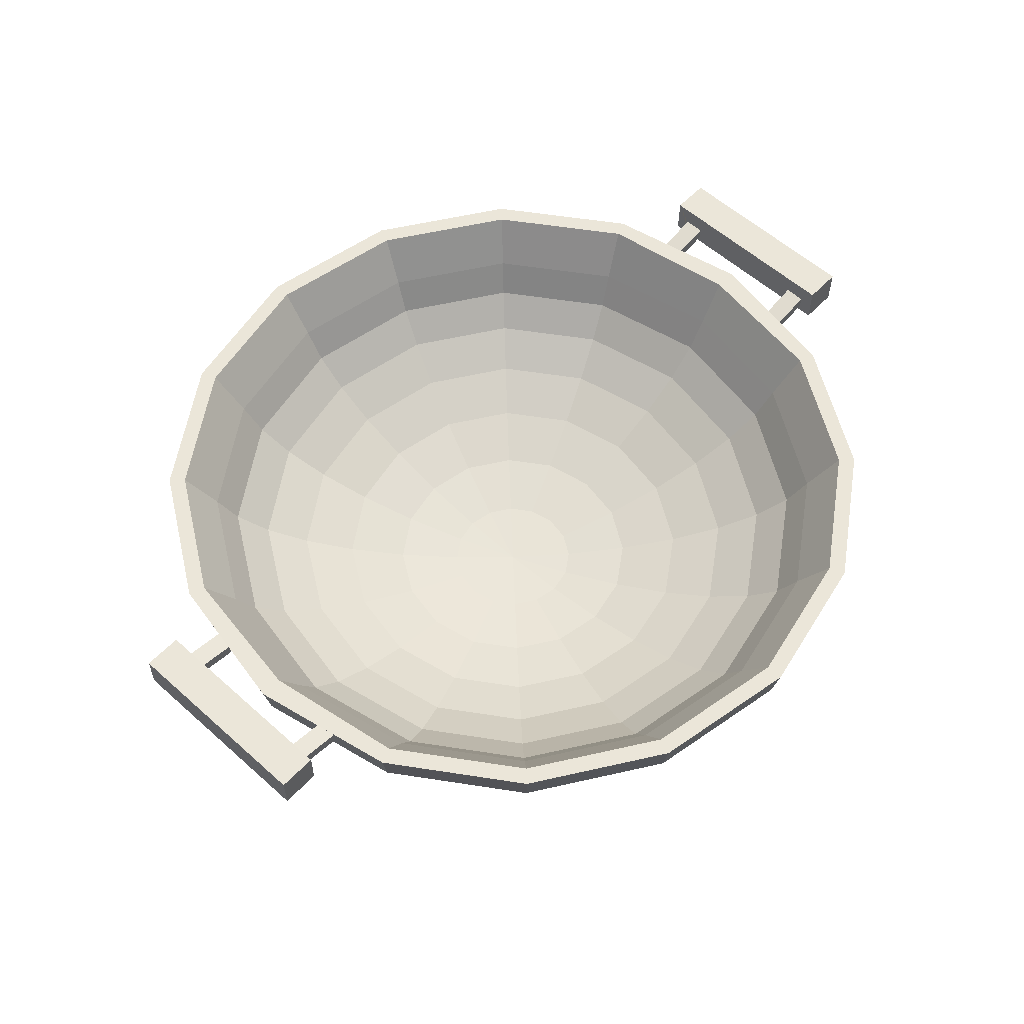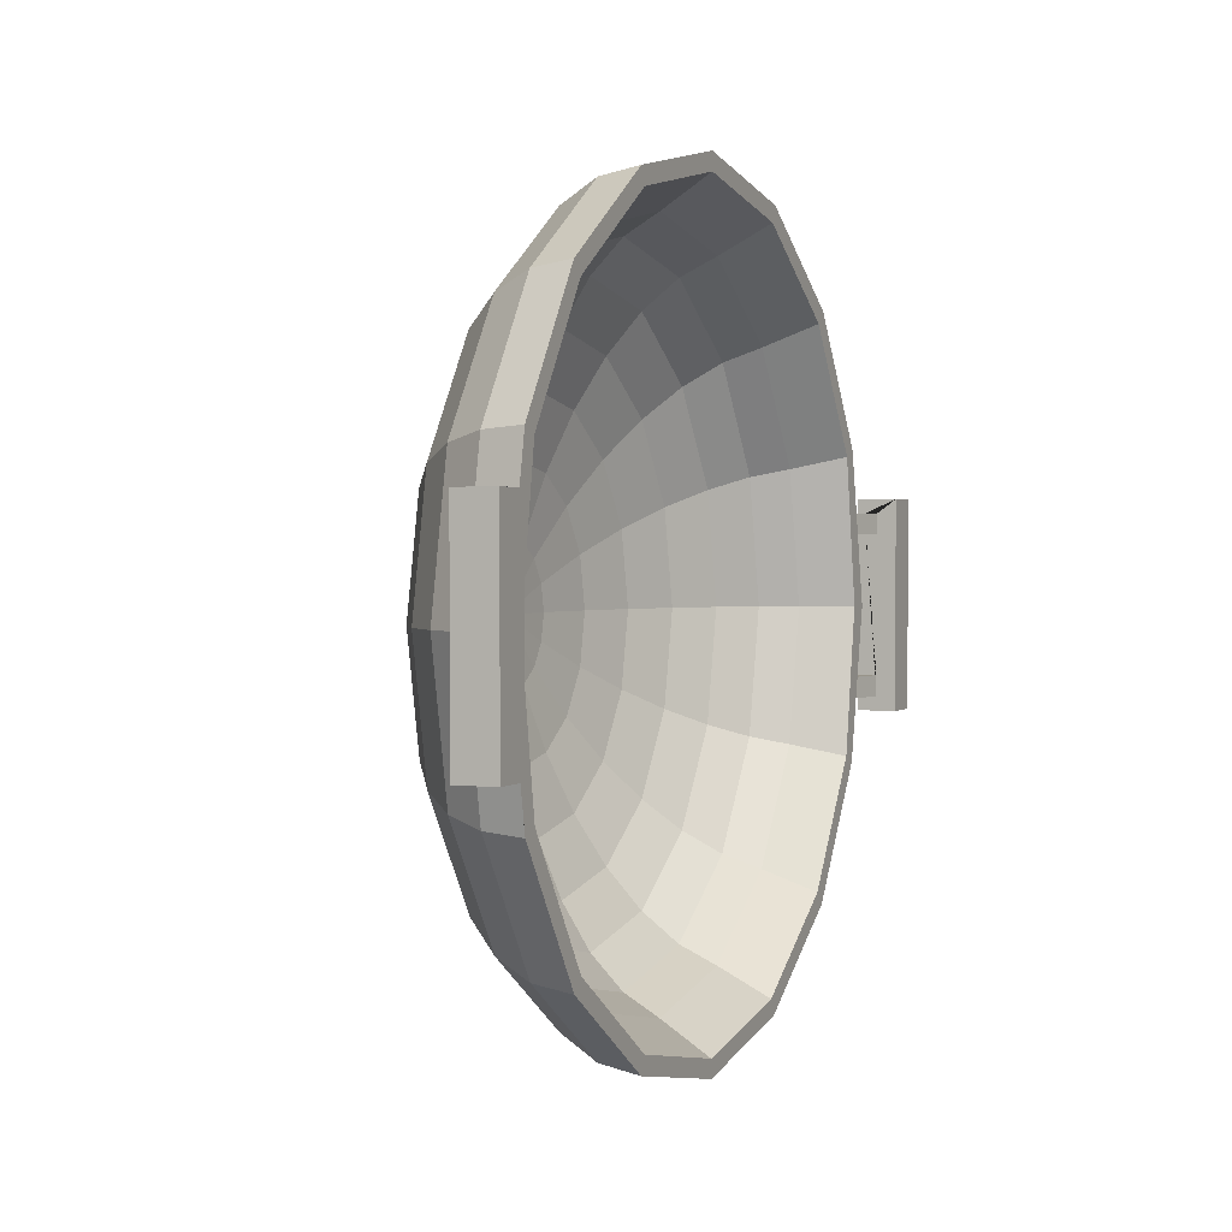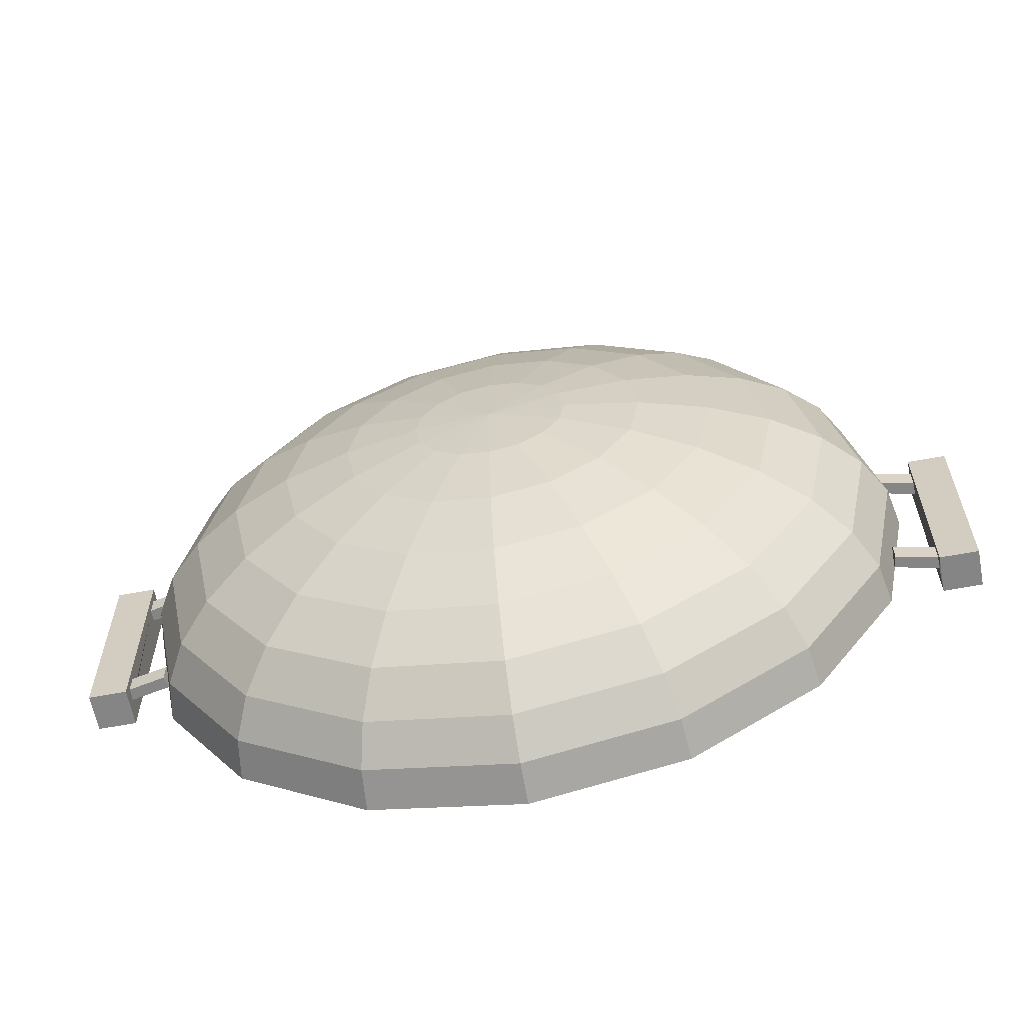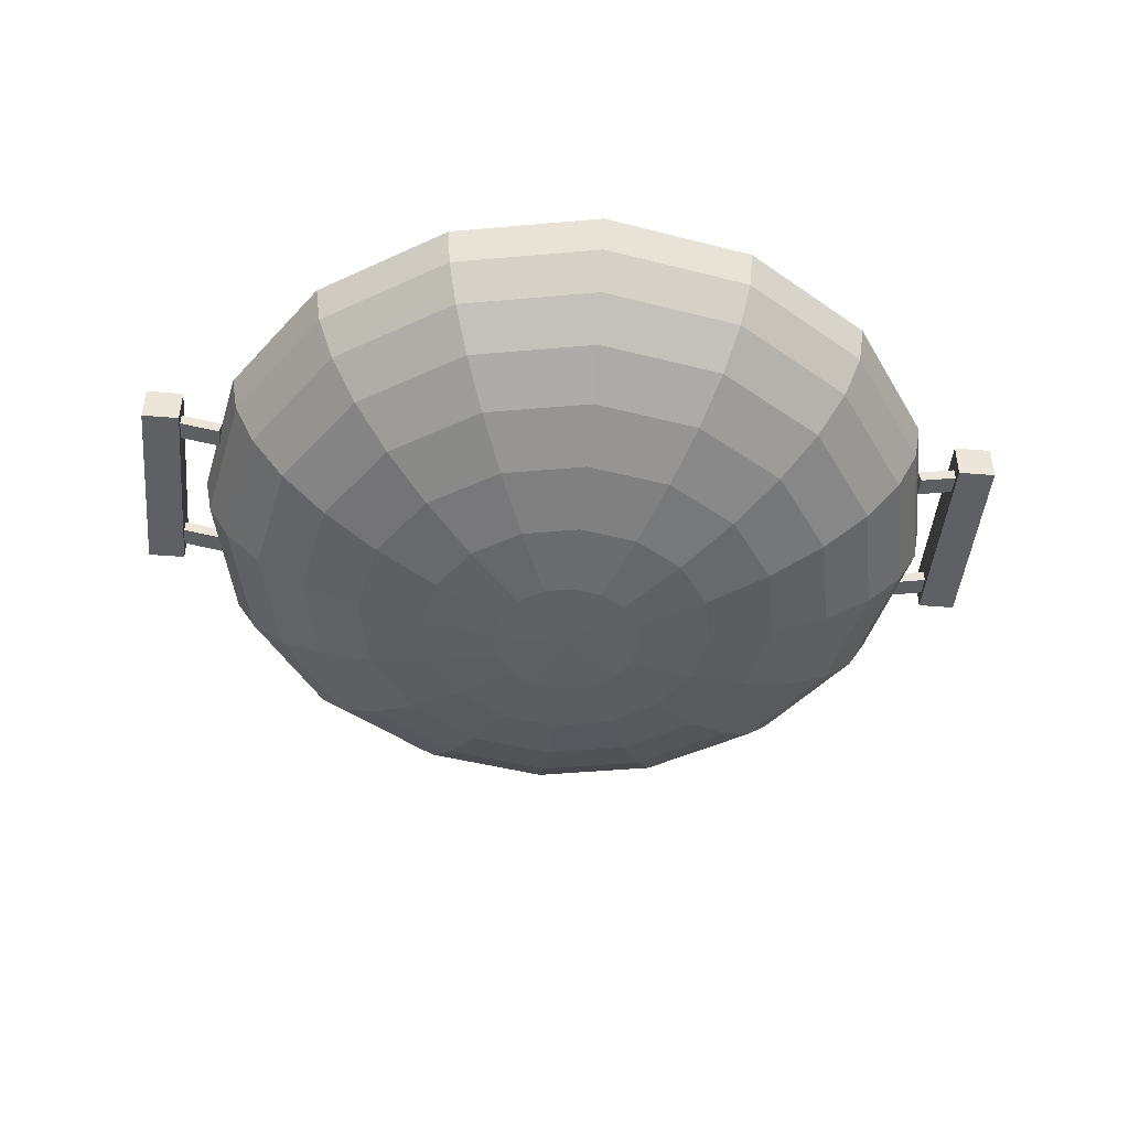
<metadata>
{"format":"obj","ext":"obj","renderer":"f3d","projection":"perspective","resolution":1024,"background":"white","views":[{"elev":57.6,"azim":132.9,"up":"+Y"},{"elev":1.8,"azim":113.9,"up":"+Z"},{"elev":-61.7,"azim":10.9,"up":"+Z"},{"elev":-44.7,"azim":174.6,"up":"+Y"}]}
</metadata>
<code>
o wok.001_Sphere.001
v 1.367 0.2662 -0.3248
v 1.518 0.2691 0.3765
v -0.000519 0.3141 -1.36
v 1.518 0.4105 0.3765
v -0.000519 0.1413 -1.248
v 1.518 0.2691 -0.3765
v -0.000519 0.0183 -1.175
v 1.518 0.4105 -0.3765
v 1.367 0.2662 -0.2502
v 1.659 0.2691 0.3765
v -0.000519 -0.09506 -1.058
v 1.659 0.4105 0.3765
v -0.000519 -0.1944 -0.8997
v 1.659 0.2691 -0.3765
v 1.659 0.4105 -0.3765
v -0.000519 -0.276 -0.7069
v -1.506 0.2691 0.3765
v -1.506 0.4105 0.3765
v -1.506 0.2691 -0.3765
v -0.000519 -0.3365 -0.4869
v -1.506 0.4105 -0.3765
v -1.648 0.2691 0.3765
v -0.000519 -0.3739 -0.2482
v -1.648 0.4105 0.3765
v 0.5201 0.3141 -1.257
v -1.648 0.2691 -0.3765
v -1.368 0.2662 -0.3248
v -1.648 0.4105 -0.3765
v 0.477 0.1413 -1.153
v 0.4493 0.0183 -1.086
v -1.368 0.2662 -0.2502
v 0.4043 -0.09506 -0.9774
v 0.3438 -0.1944 -0.8312
v 0.27 -0.276 -0.6531
v 0.1858 -0.3365 -0.4498
v 0.09447 -0.3739 -0.2293
v 1.367 0.2662 0.3248
v 0.9614 0.3141 -0.9619
v 0.8819 0.1413 -0.8824
v 1.367 0.2662 0.2502
v 0.8307 0.0183 -0.8312
v 0.7475 -0.09506 -0.7481
v 0.6356 -0.1944 -0.6362
v 0.4993 -0.276 -0.4998
v 0.3438 -0.3365 -0.3443
v 0.175 -0.3739 -0.1755
v 1.256 0.3141 -0.5206
v -1.368 0.2662 0.3248
v 1.152 0.1413 -0.4775
v 1.085 0.0183 -0.4498
v -1.368 0.2662 0.2502
v 0.9769 -0.09506 -0.4048
v 0.8307 -0.1944 -0.3443
v 0.6525 -0.276 -0.2705
v 0.4493 -0.3365 -0.1863
v 0.2288 -0.3739 -0.09499
v 1.34 0.3141 0
v 1.247 0.1413 0
v 1.175 0.0183 0
v 1.057 -0.09506 0
v 0.8992 -0.1944 0
v 0.7064 -0.276 0
v 0.4864 -0.3365 0
v 0.2477 -0.3739 0
v 1.256 0.3141 0.5206
v 1.152 0.1413 0.4775
v 1.085 0.0183 0.4498
v 0.9769 -0.09506 0.4048
v 0.8307 -0.1944 0.3443
v 0.6525 -0.276 0.2705
v 0.4493 -0.3365 0.1863
v 0.2288 -0.3739 0.09499
v 0.9614 0.3141 0.9619
v 0.8819 0.1413 0.8824
v 0.8307 0.0183 0.8312
v 0.7475 -0.09506 0.7481
v 0.6356 -0.1944 0.6362
v 0.4993 -0.276 0.4998
v 0.3438 -0.3365 0.3443
v 0.175 -0.3739 0.1755
v 0.5201 0.3141 1.257
v 0.477 0.1413 1.153
v 0.4493 0.0183 1.086
v 0.4043 -0.09506 0.9774
v 0.3438 -0.1944 0.8312
v 0.27 -0.276 0.6531
v 0.1858 -0.3365 0.4498
v 0.09447 -0.3739 0.2293
v -0.000519 0.3141 1.36
v -0.000519 0.1413 1.248
v -0.000519 0.0183 1.175
v -0.000519 -0.09506 1.058
v -0.000519 -0.1944 0.8997
v -0.000519 -0.276 0.7069
v -0.000519 -0.3365 0.4869
v -0.000519 -0.3739 0.2482
v -0.000519 -0.3864 0
v -0.5211 0.3141 1.257
v -0.4781 0.1413 1.153
v -0.4504 0.0183 1.086
v -0.4054 -0.09506 0.9774
v -0.3448 -0.1944 0.8312
v -0.271 -0.276 0.6531
v -0.1868 -0.3365 0.4498
v -0.09551 -0.3739 0.2293
v -0.9624 0.3141 0.9619
v -0.8829 0.1413 0.8824
v -0.8317 0.0183 0.8312
v -0.7486 -0.09506 0.7481
v -0.6367 -0.1944 0.6362
v -0.5004 -0.276 0.4998
v -0.3448 -0.3365 0.3443
v -0.176 -0.3739 0.1755
v -1.257 0.3141 0.5206
v -1.153 0.1413 0.4775
v -1.087 0.0183 0.4498
v -0.9779 -0.09506 0.4048
v -0.8317 -0.1944 0.3443
v -0.6536 -0.276 0.2705
v -0.4504 -0.3365 0.1863
v -0.2298 -0.3739 0.09499
v -1.341 0.3141 0
v -1.248 0.1413 -0
v -1.176 0.0183 -0
v -1.058 -0.09506 -0
v -0.9002 -0.1944 -0
v -0.7074 -0.276 -0
v -0.4874 -0.3365 -0
v -0.2487 -0.3739 -0
v -1.257 0.3141 -0.5206
v -1.153 0.1413 -0.4775
v -1.087 0.0183 -0.4498
v -0.9779 -0.09506 -0.4048
v -0.8317 -0.1944 -0.3443
v -0.6536 -0.276 -0.2705
v -0.4504 -0.3365 -0.1863
v -0.2298 -0.3739 -0.09499
v -0.9624 0.3141 -0.9619
v -0.8829 0.1413 -0.8824
v -0.8317 0.0183 -0.8312
v -0.7486 -0.09506 -0.7481
v -0.6367 -0.1944 -0.6362
v -0.5004 -0.276 -0.4998
v -0.3448 -0.3365 -0.3443
v -0.176 -0.3739 -0.1755
v -0.5211 0.3141 -1.257
v -0.4781 0.1413 -1.153
v -0.4504 0.0183 -1.086
v -0.4054 -0.09506 -0.9774
v -0.3448 -0.1944 -0.8312
v -0.271 -0.276 -0.6531
v -0.1868 -0.3365 -0.4498
v -0.09551 -0.3739 -0.2293
v -0.000519 0.3141 -1.424
v -0.000519 0.171 -1.396
v -0.000519 0.03333 -1.315
v -0.000519 -0.09351 -1.184
v -0.000519 -0.2047 -1.007
v -0.000519 -0.2959 -0.791
v -0.000519 -0.3637 -0.5448
v -0.000519 -0.4055 -0.2778
v 0.5443 0.3141 -1.315
v 0.5338 0.171 -1.29
v 0.5028 0.03333 -1.215
v 0.4525 -0.09351 -1.094
v 0.3847 -0.2047 -0.9301
v 0.3022 -0.2959 -0.7308
v 0.208 -0.3637 -0.5034
v 0.1058 -0.4055 -0.2566
v 1.006 0.3141 -1.007
v 0.9869 0.171 -0.9874
v 0.9296 0.03333 -0.9301
v 0.8365 -0.09351 -0.8371
v 0.7113 -0.2047 -0.7119
v 0.5588 -0.2959 -0.5593
v 0.3847 -0.3637 -0.3853
v 0.1959 -0.4055 -0.1964
v 1.315 0.3141 -0.5448
v 1.29 0.171 -0.5344
v 1.215 0.03333 -0.5034
v 1.093 -0.09351 -0.453
v 0.9296 -0.2047 -0.3853
v 0.7302 -0.2959 -0.3027
v 0.5028 -0.3637 -0.2085
v 0.2561 -0.4055 -0.1063
v 1.423 0.3141 0
v 1.396 0.171 0
v 1.315 0.03333 0
v 1.183 -0.09351 0
v 1.006 -0.2047 0
v 0.7905 -0.2959 0
v 0.5443 -0.3637 0
v 0.2772 -0.4055 0
v 1.315 0.3141 0.5448
v 1.29 0.171 0.5344
v 1.215 0.03333 0.5034
v 1.093 -0.09351 0.453
v 0.9296 -0.2047 0.3853
v 0.7302 -0.2959 0.3027
v 0.5028 -0.3637 0.2085
v 0.2561 -0.4055 0.1063
v 1.006 0.3141 1.007
v 0.9869 0.171 0.9874
v 0.9296 0.03333 0.9301
v 0.8365 -0.09351 0.8371
v 0.7113 -0.2047 0.7119
v 0.5588 -0.2959 0.5593
v 0.3847 -0.3637 0.3853
v 0.1959 -0.4055 0.1964
v 0.5443 0.3141 1.315
v 0.5338 0.171 1.29
v 0.5028 0.03333 1.215
v 0.4525 -0.09351 1.094
v 0.3847 -0.2047 0.9301
v 0.3022 -0.2959 0.7308
v 0.208 -0.3637 0.5034
v 0.1058 -0.4055 0.2566
v -0.000519 0.3141 1.424
v -0.000519 0.171 1.396
v -0.000519 0.03333 1.315
v -0.000519 -0.09351 1.184
v -0.000519 -0.2047 1.007
v -0.000519 -0.2959 0.791
v -0.000519 -0.3637 0.5448
v -0.000519 -0.4055 0.2778
v -0.000519 -0.4196 0
v -0.5454 0.3141 1.315
v -0.5349 0.171 1.29
v -0.5039 0.03333 1.215
v -0.4535 -0.09351 1.094
v -0.3858 -0.2047 0.9301
v -0.3032 -0.2959 0.7308
v -0.209 -0.3637 0.5034
v -0.1068 -0.4055 0.2566
v -1.007 0.3141 1.007
v -0.9879 0.171 0.9874
v -0.9306 0.03333 0.9301
v -0.8376 -0.09351 0.8371
v -0.7124 -0.2047 0.7119
v -0.5598 -0.2959 0.5593
v -0.3858 -0.3637 0.3853
v -0.1969 -0.4055 0.1964
v -1.316 0.3141 0.5448
v -1.291 0.171 0.5344
v -1.216 0.03333 0.5034
v -1.094 -0.09351 0.453
v -0.9306 -0.2047 0.3853
v -0.7313 -0.2959 0.3027
v -0.5039 -0.3637 0.2085
v -0.2571 -0.4055 0.1063
v -1.424 0.3141 -1e-06
v -1.397 0.171 -0
v -1.316 0.03333 -0
v -1.184 -0.09351 -0
v -1.007 -0.2047 -0
v -0.7915 -0.2959 -0
v -0.5454 -0.3637 -0
v -0.2783 -0.4055 -0
v -1.316 0.3141 -0.5448
v -1.291 0.171 -0.5344
v -1.216 0.03333 -0.5034
v -1.094 -0.09351 -0.453
v -0.9306 -0.2047 -0.3853
v -0.7313 -0.2959 -0.3027
v -0.5039 -0.3637 -0.2085
v -0.2571 -0.4055 -0.1063
v -1.007 0.3141 -1.007
v -0.9879 0.171 -0.9874
v -0.9306 0.03333 -0.9301
v -0.8376 -0.09351 -0.8371
v -0.7124 -0.2047 -0.7119
v -0.5598 -0.2959 -0.5593
v -0.3858 -0.3637 -0.3853
v -0.1969 -0.4055 -0.1964
v -0.5454 0.3141 -1.315
v -0.5349 0.171 -1.29
v -0.5039 0.03333 -1.215
v -0.4535 -0.09351 -1.094
v -0.3858 -0.2047 -0.9301
v -0.3032 -0.2959 -0.7308
v -0.209 -0.3637 -0.5034
v -0.1068 -0.4055 -0.2566
v 1.373 0.3133 -0.2502
v 1.365 0.272 -0.2502
v 1.358 0.31 -0.3248
v 1.358 0.3102 -0.3248
v 1.358 0.3102 0.3248
v 1.358 0.31 0.3248
v 1.365 0.272 0.2502
v 1.373 0.3133 0.2502
v -1.359 0.31 0.3248
v -1.359 0.3102 0.3248
v -1.374 0.3133 0.2502
v -1.366 0.272 0.2502
v -1.374 0.3133 -0.2502
v -1.366 0.272 -0.2502
v -1.359 0.3102 -0.3248
v -1.359 0.31 -0.3248
v 1.518 0.2964 -0.2502
v 1.518 0.3422 -0.2502
v 1.518 0.3422 -0.3248
v 1.518 0.2964 -0.3248
v -1.506 0.3397 -0.2502
v -1.506 0.2939 -0.2502
v -1.506 0.2939 -0.3248
v -1.506 0.3397 -0.3248
v 1.518 0.3422 0.2502
v 1.518 0.2964 0.2502
v 1.518 0.2964 0.3248
v 1.518 0.3422 0.3248
v -1.506 0.2939 0.2502
v -1.506 0.3397 0.2502
v -1.506 0.3397 0.3248
v -1.506 0.2939 0.3248
f 11 32 30 7
f 13 33 32 11
f 16 34 33 13
f 20 35 34 16
f 23 36 35 20
f 97 36 23
f 5 29 25 3
f 7 30 29 5
f 30 41 39 29
f 32 42 41 30
f 33 43 42 32
f 34 44 43 33
f 35 45 44 34
f 36 46 45 35
f 97 46 36
f 29 39 38 25
f 45 55 54 44
f 46 56 55 45
f 97 56 46
f 39 49 47 38
f 41 50 49 39
f 42 52 50 41
f 43 53 52 42
f 44 54 53 43
f 50 59 58 49
f 52 60 59 50
f 53 61 60 52
f 54 62 61 53
f 55 63 62 54
f 56 64 63 55
f 97 64 56
f 49 58 57 47
f 63 71 70 62
f 64 72 71 63
f 97 72 64
f 58 66 65 57
f 59 67 66 58
f 60 68 67 59
f 61 69 68 60
f 62 70 69 61
f 68 76 75 67
f 69 77 76 68
f 70 78 77 69
f 71 79 78 70
f 72 80 79 71
f 97 80 72
f 66 74 73 65
f 67 75 74 66
f 80 88 87 79
f 97 88 80
f 74 82 81 73
f 75 83 82 74
f 76 84 83 75
f 77 85 84 76
f 78 86 85 77
f 79 87 86 78
f 84 92 91 83
f 85 93 92 84
f 86 94 93 85
f 87 95 94 86
f 88 96 95 87
f 97 96 88
f 82 90 89 81
f 83 91 90 82
f 96 105 104 95
f 97 105 96
f 90 99 98 89
f 91 100 99 90
f 92 101 100 91
f 93 102 101 92
f 94 103 102 93
f 95 104 103 94
f 102 110 109 101
f 103 111 110 102
f 104 112 111 103
f 105 113 112 104
f 97 113 105
f 99 107 106 98
f 100 108 107 99
f 101 109 108 100
f 97 121 113
f 107 115 114 106
f 108 116 115 107
f 109 117 116 108
f 110 118 117 109
f 111 119 118 110
f 112 120 119 111
f 113 121 120 112
f 119 127 126 118
f 120 128 127 119
f 121 129 128 120
f 97 129 121
f 115 123 122 114
f 116 124 123 115
f 117 125 124 116
f 118 126 125 117
f 123 131 130 122
f 124 132 131 123
f 125 133 132 124
f 126 134 133 125
f 127 135 134 126
f 128 136 135 127
f 129 137 136 128
f 97 137 129
f 135 143 142 134
f 136 144 143 135
f 137 145 144 136
f 97 145 137
f 131 139 138 130
f 132 140 139 131
f 133 141 140 132
f 134 142 141 133
f 140 148 147 139
f 141 149 148 140
f 142 150 149 141
f 143 151 150 142
f 144 152 151 143
f 145 153 152 144
f 97 153 145
f 139 147 146 138
f 152 20 16 151
f 153 23 20 152
f 97 23 153
f 147 5 3 146
f 148 7 5 147
f 149 11 7 148
f 150 13 11 149
f 151 16 13 150
f 157 156 164 165
f 158 157 165 166
f 159 158 166 167
f 160 159 167 168
f 161 160 168 169
f 226 161 169
f 155 154 162 163
f 156 155 163 164
f 164 163 171 172
f 165 164 172 173
f 166 165 173 174
f 167 166 174 175
f 168 167 175 176
f 169 168 176 177
f 226 169 177
f 163 162 170 171
f 176 175 183 184
f 177 176 184 185
f 226 177 185
f 171 170 178 179
f 172 171 179 180
f 173 172 180 181
f 174 173 181 182
f 175 174 182 183
f 180 179 187 188
f 181 180 188 189
f 182 181 189 190
f 183 182 190 191
f 184 183 191 192
f 185 184 192 193
f 226 185 193
f 283 186 187 179 178 285 284
f 286 285 178 186 283
f 192 191 199 200
f 193 192 200 201
f 226 193 201
f 289 288 194 195 187 186 290
f 290 186 194 288 287
f 188 187 195 196
f 189 188 196 197
f 190 189 197 198
f 191 190 198 199
f 197 196 204 205
f 198 197 205 206
f 199 198 206 207
f 200 199 207 208
f 201 200 208 209
f 226 201 209
f 195 194 202 203
f 196 195 203 204
f 209 208 216 217
f 226 209 217
f 203 202 210 211
f 204 203 211 212
f 205 204 212 213
f 206 205 213 214
f 207 206 214 215
f 208 207 215 216
f 213 212 220 221
f 214 213 221 222
f 215 214 222 223
f 216 215 223 224
f 217 216 224 225
f 226 217 225
f 211 210 218 219
f 212 211 219 220
f 225 224 233 234
f 226 225 234
f 219 218 227 228
f 220 219 228 229
f 221 220 229 230
f 222 221 230 231
f 223 222 231 232
f 224 223 232 233
f 231 230 238 239
f 232 231 239 240
f 233 232 240 241
f 234 233 241 242
f 226 234 242
f 228 227 235 236
f 229 228 236 237
f 230 229 237 238
f 226 242 250
f 236 235 243 244
f 237 236 244 245
f 238 237 245 246
f 239 238 246 247
f 240 239 247 248
f 241 240 248 249
f 242 241 249 250
f 248 247 255 256
f 249 248 256 257
f 250 249 257 258
f 226 250 258
f 292 291 243 251 293
f 294 293 251 252 244 243 291
f 245 244 252 253
f 246 245 253 254
f 247 246 254 255
f 298 259 260 252 251 295 296
f 295 251 259 298 297
f 253 252 260 261
f 254 253 261 262
f 255 254 262 263
f 256 255 263 264
f 257 256 264 265
f 258 257 265 266
f 226 258 266
f 264 263 271 272
f 265 264 272 273
f 266 265 273 274
f 226 266 274
f 260 259 267 268
f 261 260 268 269
f 262 261 269 270
f 263 262 270 271
f 269 268 276 277
f 270 269 277 278
f 271 270 278 279
f 272 271 279 280
f 273 272 280 281
f 274 273 281 282
f 226 274 282
f 268 267 275 276
f 281 280 159 160
f 282 281 160 161
f 226 282 161
f 276 275 154 155
f 277 276 155 156
f 278 277 156 157
f 279 278 157 158
f 280 279 158 159
f 89 98 227 218
f 106 114 243 235
f 3 25 162 154
f 65 73 202 194
f 25 38 170 162
f 114 122 251 243
f 146 3 154 275
f 130 138 267 259
f 47 57 186 178
f 98 106 235 227
f 81 89 218 210
f 73 81 210 202
f 138 146 275 267
f 38 47 178 170
f 57 65 194 186
f 122 130 259 251
f 1 9 284 285
f 283 284 9 299 300
f 285 286 301 302 1
f 9 1 302 299
f 301 286 283 300
f 296 31 27 298
f 31 296 295 303 304
f 297 298 27 305 306
f 27 31 304 305
f 295 297 306 303
f 40 37 288 289
f 289 290 307 308 40
f 287 288 37 309 310
f 309 37 40 308
f 290 287 310 307
f 291 48 51 294
f 312 293 294 51 311
f 48 291 292 313 314
f 51 48 314 311
f 292 293 312 313
f 2 4 310 309
f 6 302 301 8
f 6 2 309 308 307 310 4 8 301 300 299 302
f 6 8 15 14
f 14 15 12 10
f 10 12 4 2
f 6 14 10 2
f 15 8 4 12
f 305 19 21 306
f 18 17 314 313
f 314 17 19 305 304 303 306 21 18 313 312 311
f 19 26 28 21
f 26 22 24 28
f 22 17 18 24
f 19 17 22 26
f 28 24 18 21

</code>
